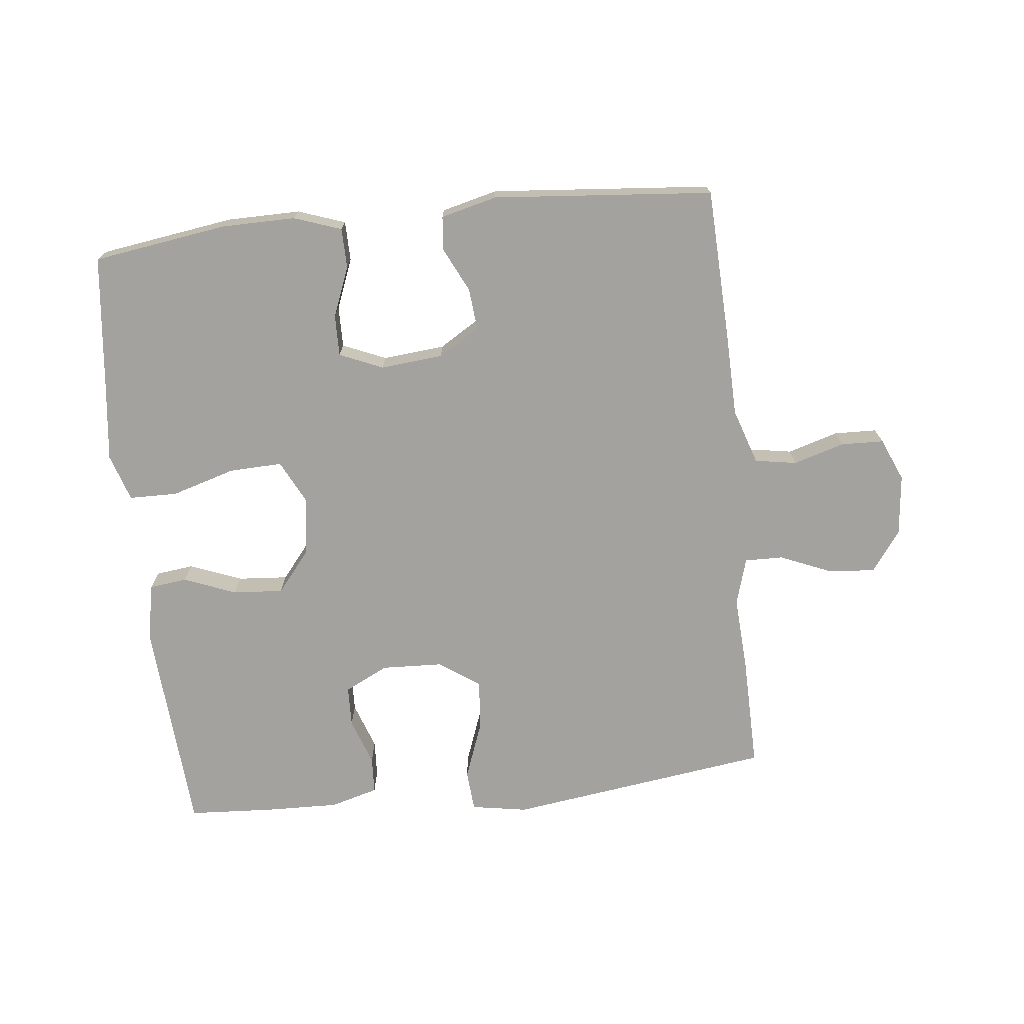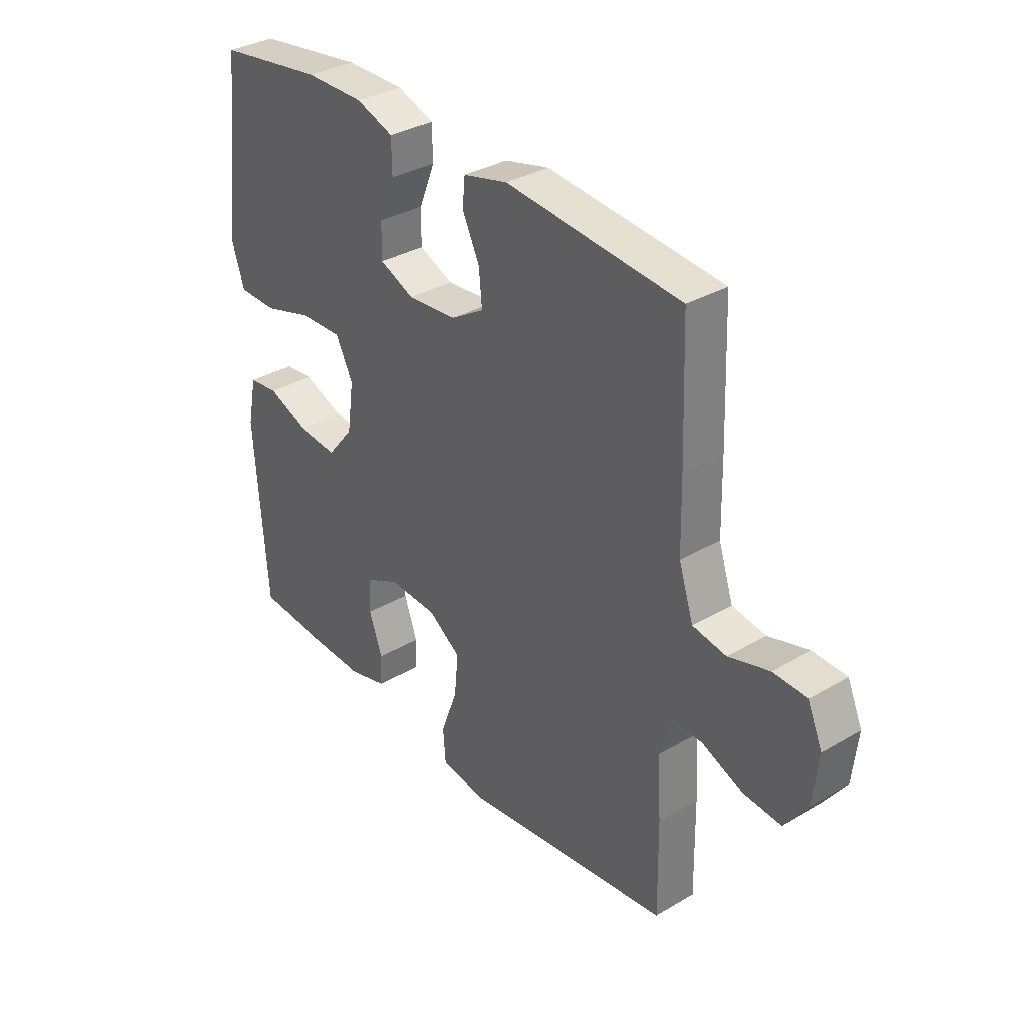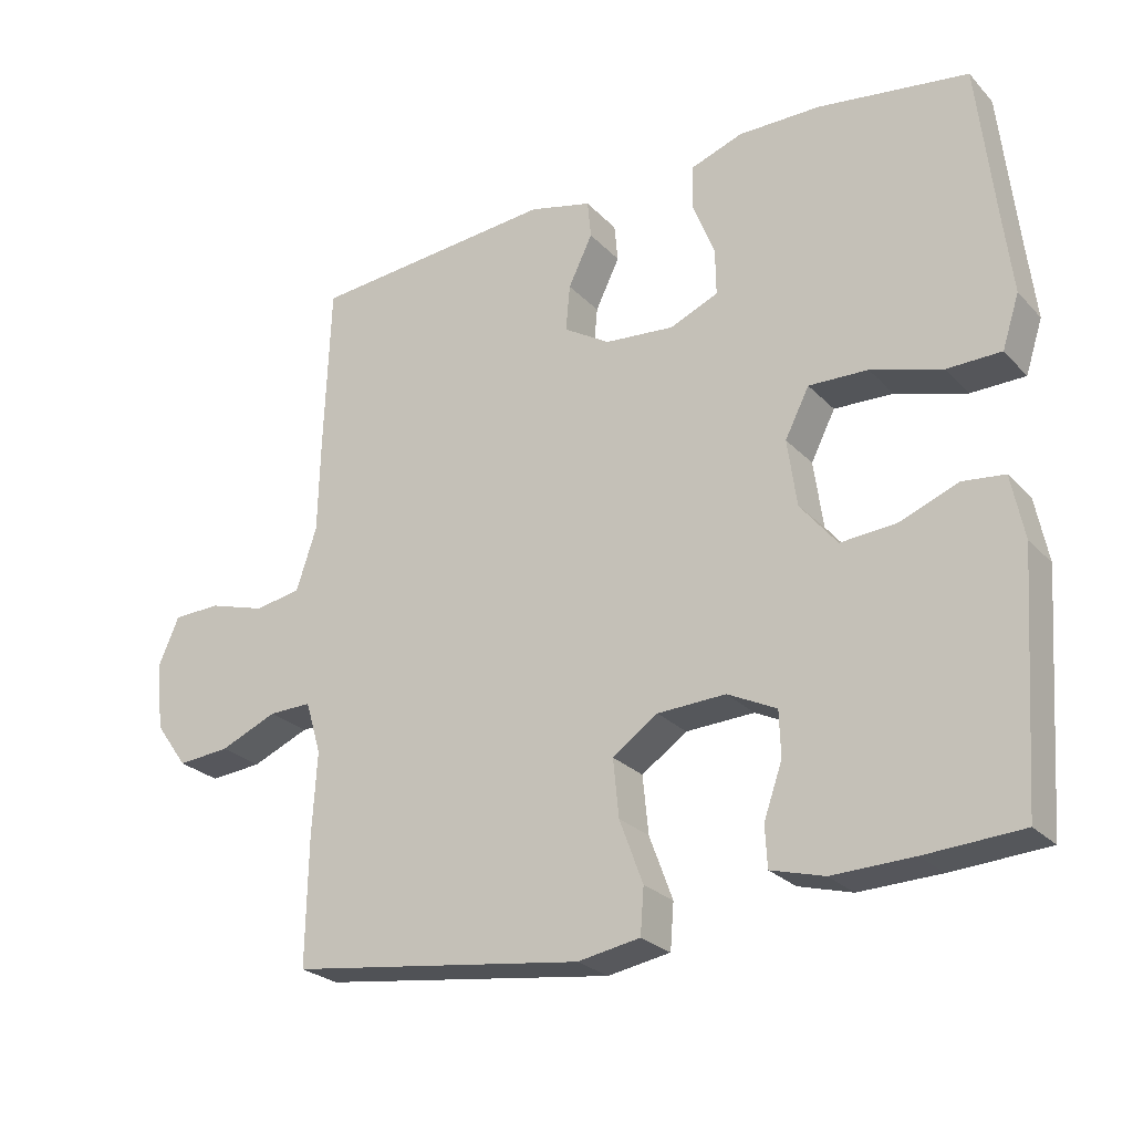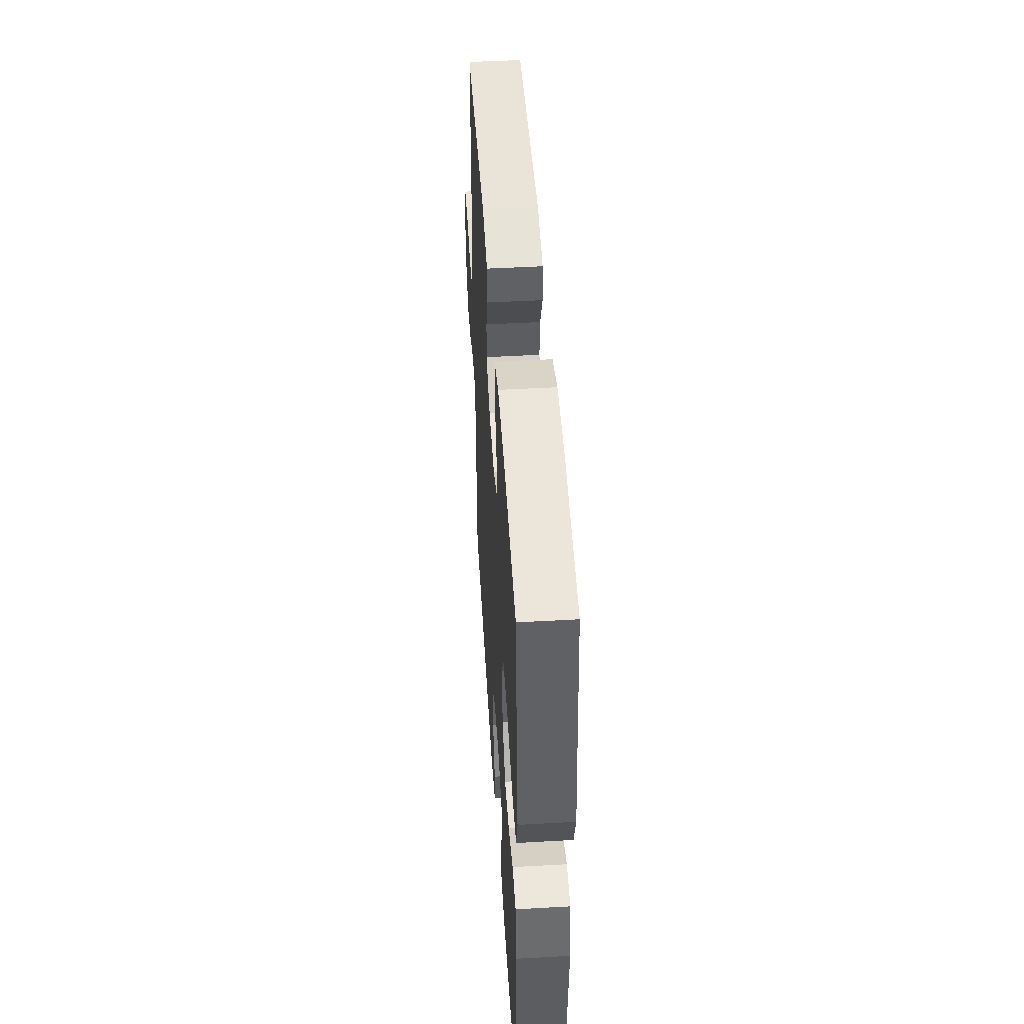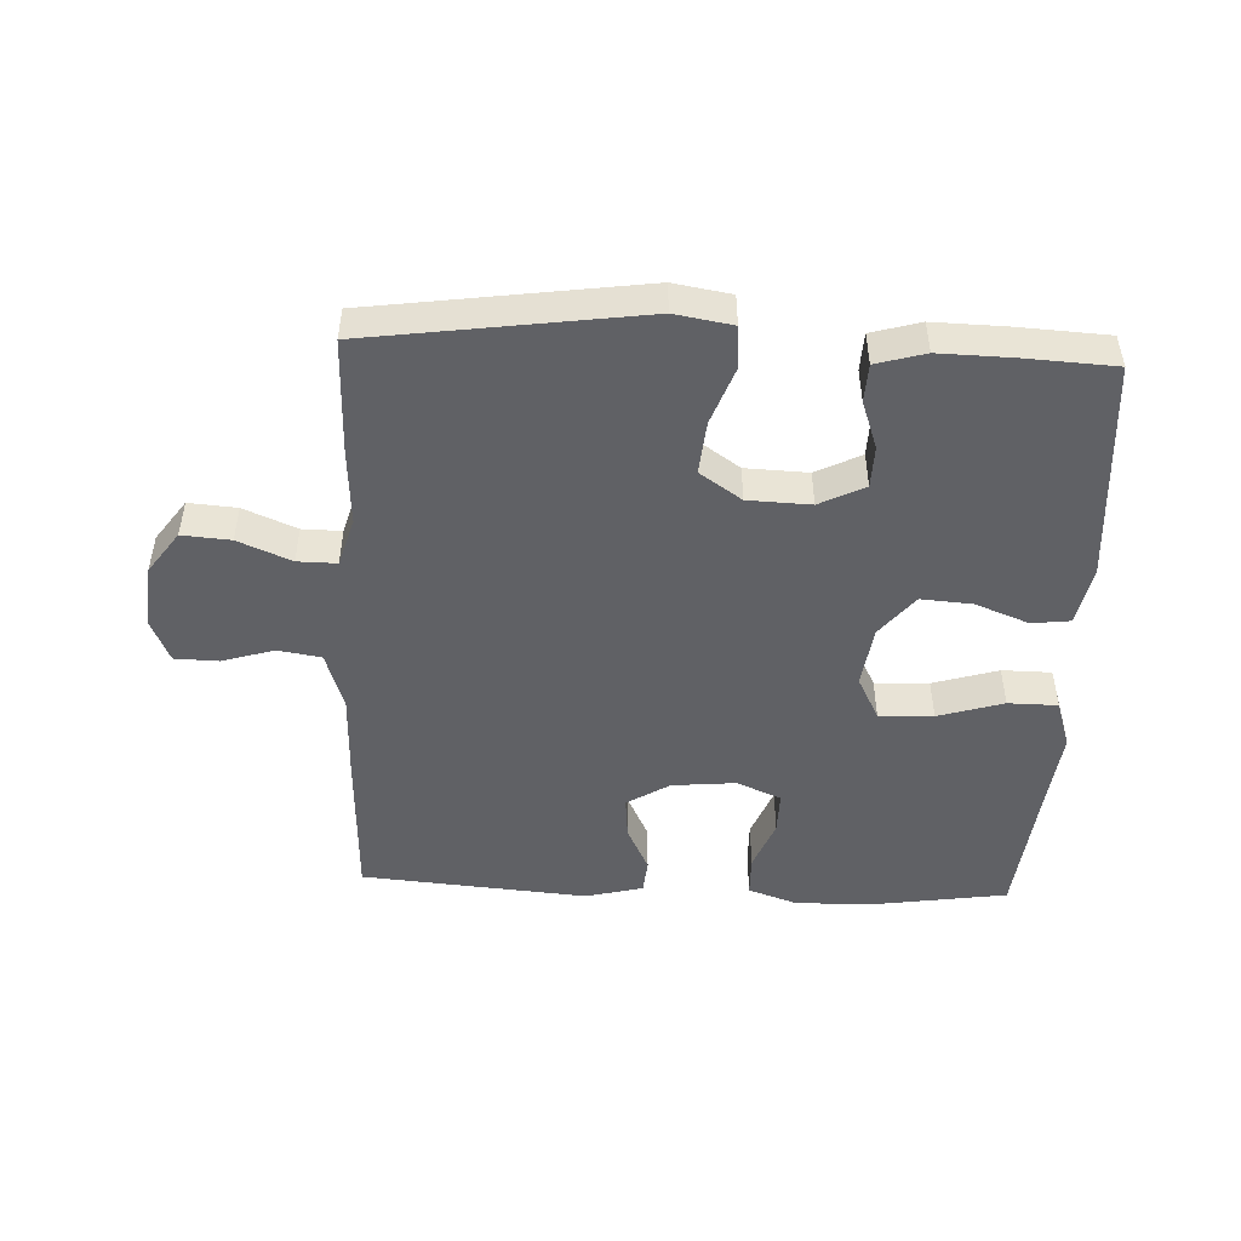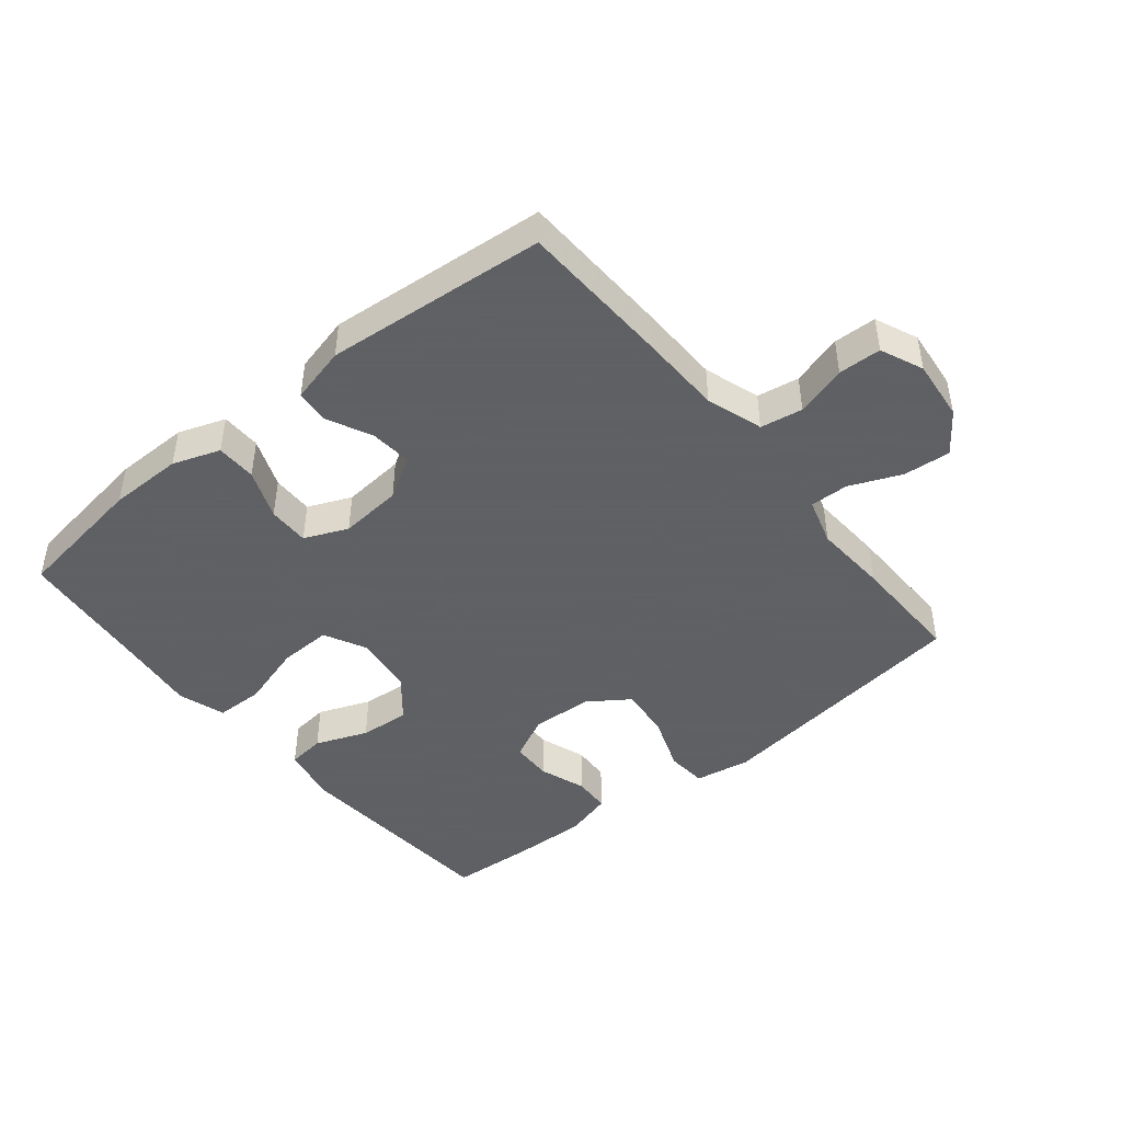
<metadata>
{"format":"obj","ext":"obj","renderer":"f3d","projection":"perspective","resolution":1024,"background":"white","views":[{"elev":-72.4,"azim":6.2,"up":"+Y"},{"elev":33.8,"azim":51.4,"up":"+Z"},{"elev":-25.5,"azim":-147.5,"up":"+Z"},{"elev":48.0,"azim":-93.6,"up":"+Z"},{"elev":-48.6,"azim":177.6,"up":"+Y"},{"elev":-45.3,"azim":39.1,"up":"+Y"}]}
</metadata>
<code>
v -0.5 0.07 0.5
v -0.289 0.07 0.531
v -0.173 0.07 0.532
v -0.099 0.07 0.506
v -0.098 0.07 0.443
v -0.129 0.07 0.365
v -0.13 0.07 0.3
v -0.062 0.07 0.271
v 0.036 0.07 0.28
v 0.101 0.07 0.32
v 0.095 0.07 0.385
v 0.061 0.07 0.455
v 0.066 0.07 0.508
v 0.154 0.07 0.53
v 0.5 0.07 0.5
v 0.509 0.07 0.263
v 0.512 0.07 0.132
v 0.541 0.07 0.044
v 0.607 0.07 0.033
v 0.687 0.07 0.057
v 0.754 0.07 0.055
v 0.783 0.07 -0.012
v 0.773 0.07 -0.108
v 0.727 0.07 -0.172
v 0.653 0.07 -0.166
v 0.572 0.07 -0.132
v 0.512 0.07 -0.131
v 0.49 0.07 -0.205
v 0.497 0.07 -0.322
v 0.5 0.07 -0.5
v 0.085 0.07 -0.557
v -0.003 0.07 -0.542
v -0.008 0.07 -0.478
v 0.025 0.07 -0.389
v 0.033 0.07 -0.308
v -0.031 0.07 -0.264
v -0.127 0.07 -0.26
v -0.196 0.07 -0.294
v -0.198 0.07 -0.358
v -0.172 0.07 -0.432
v -0.175 0.07 -0.49
v -0.25 0.07 -0.511
v -0.364 0.07 -0.508
v -0.5 0.07 -0.5
v -0.524 0.07 -0.159
v -0.506 0.07 -0.069
v -0.447 0.07 -0.062
v -0.365 0.07 -0.094
v -0.286 0.07 -0.1
v -0.234 0.07 -0.036
v -0.221 0.07 0.058
v -0.255 0.07 0.125
v -0.338 0.07 0.122
v -0.438 0.07 0.092
v -0.514 0.07 0.093
v -0.538 0.07 0.167
v -0.524 0.07 0.283
v -0.5 0 0.5
v -0.289 0 0.531
v -0.173 0 0.532
v -0.099 0 0.506
v -0.098 0 0.443
v -0.129 0 0.365
v -0.13 0 0.3
v -0.062 0 0.271
v 0.036 0 0.28
v 0.101 0 0.32
v 0.095 0 0.385
v 0.061 0 0.455
v 0.066 0 0.508
v 0.154 0 0.53
v 0.5 0 0.5
v 0.509 0 0.263
v 0.512 0 0.132
v 0.541 0 0.044
v 0.607 0 0.033
v 0.687 0 0.057
v 0.754 0 0.055
v 0.783 0 -0.012
v 0.773 0 -0.108
v 0.727 0 -0.172
v 0.653 0 -0.166
v 0.572 0 -0.132
v 0.512 0 -0.131
v 0.49 0 -0.205
v 0.497 0 -0.322
v 0.5 0 -0.5
v 0.085 0 -0.557
v -0.003 0 -0.542
v -0.008 0 -0.478
v 0.025 0 -0.389
v 0.033 0 -0.308
v -0.031 0 -0.264
v -0.127 0 -0.26
v -0.196 0 -0.294
v -0.198 0 -0.358
v -0.172 0 -0.432
v -0.175 0 -0.49
v -0.25 0 -0.511
v -0.364 0 -0.508
v -0.5 0 -0.5
v -0.524 0 -0.159
v -0.506 0 -0.069
v -0.447 0 -0.062
v -0.365 0 -0.094
v -0.286 0 -0.1
v -0.234 0 -0.036
v -0.221 0 0.058
v -0.255 0 0.125
v -0.338 0 0.122
v -0.438 0 0.092
v -0.514 0 0.093
v -0.538 0 0.167
v -0.524 0 0.283
f 54 55 56 57
f 53 54 57 1
f 52 53 1 2
f 51 52 2 3
f 45 46 47 48
f 45 48 49
f 44 45 49
f 43 44 49 50
f 39 40 41 42
f 38 39 42 43
f 31 32 33 34
f 31 34 35
f 28 29 30 31
f 27 28 31 35
f 23 24 25 26
f 23 26 27
f 22 23 27
f 19 20 21 22
f 18 19 22 27
f 17 18 27 35
f 11 12 13 14
f 10 11 14 15
f 9 10 15 16
f 3 4 5 6
f 51 3 6 7
f 50 51 7 8
f 38 43 50 8
f 37 38 8 9
f 36 37 9 16
f 16 17 35 36
f 114 113 112 111
f 58 114 111 110
f 59 58 110 109
f 60 59 109 108
f 105 104 103 102
f 106 105 102
f 106 102 101
f 107 106 101 100
f 99 98 97 96
f 100 99 96 95
f 91 90 89 88
f 92 91 88
f 88 87 86 85
f 92 88 85 84
f 83 82 81 80
f 84 83 80
f 84 80 79
f 79 78 77 76
f 84 79 76 75
f 92 84 75 74
f 71 70 69 68
f 72 71 68 67
f 73 72 67 66
f 63 62 61 60
f 64 63 60 108
f 65 64 108 107
f 65 107 100 95
f 66 65 95 94
f 73 66 94 93
f 93 92 74 73
f 1 58 59 2
f 2 59 60 3
f 3 60 61 4
f 4 61 62 5
f 5 62 63 6
f 6 63 64 7
f 7 64 65 8
f 8 65 66 9
f 9 66 67 10
f 10 67 68 11
f 11 68 69 12
f 12 69 70 13
f 13 70 71 14
f 14 71 72 15
f 15 72 73 16
f 16 73 74 17
f 17 74 75 18
f 18 75 76 19
f 19 76 77 20
f 20 77 78 21
f 21 78 79 22
f 22 79 80 23
f 23 80 81 24
f 24 81 82 25
f 25 82 83 26
f 26 83 84 27
f 27 84 85 28
f 28 85 86 29
f 29 86 87 30
f 30 87 88 31
f 31 88 89 32
f 32 89 90 33
f 33 90 91 34
f 34 91 92 35
f 35 92 93 36
f 36 93 94 37
f 37 94 95 38
f 38 95 96 39
f 39 96 97 40
f 40 97 98 41
f 41 98 99 42
f 42 99 100 43
f 43 100 101 44
f 44 101 102 45
f 45 102 103 46
f 46 103 104 47
f 47 104 105 48
f 48 105 106 49
f 49 106 107 50
f 50 107 108 51
f 51 108 109 52
f 52 109 110 53
f 53 110 111 54
f 54 111 112 55
f 55 112 113 56
f 56 113 114 57
f 57 114 58 1

</code>
